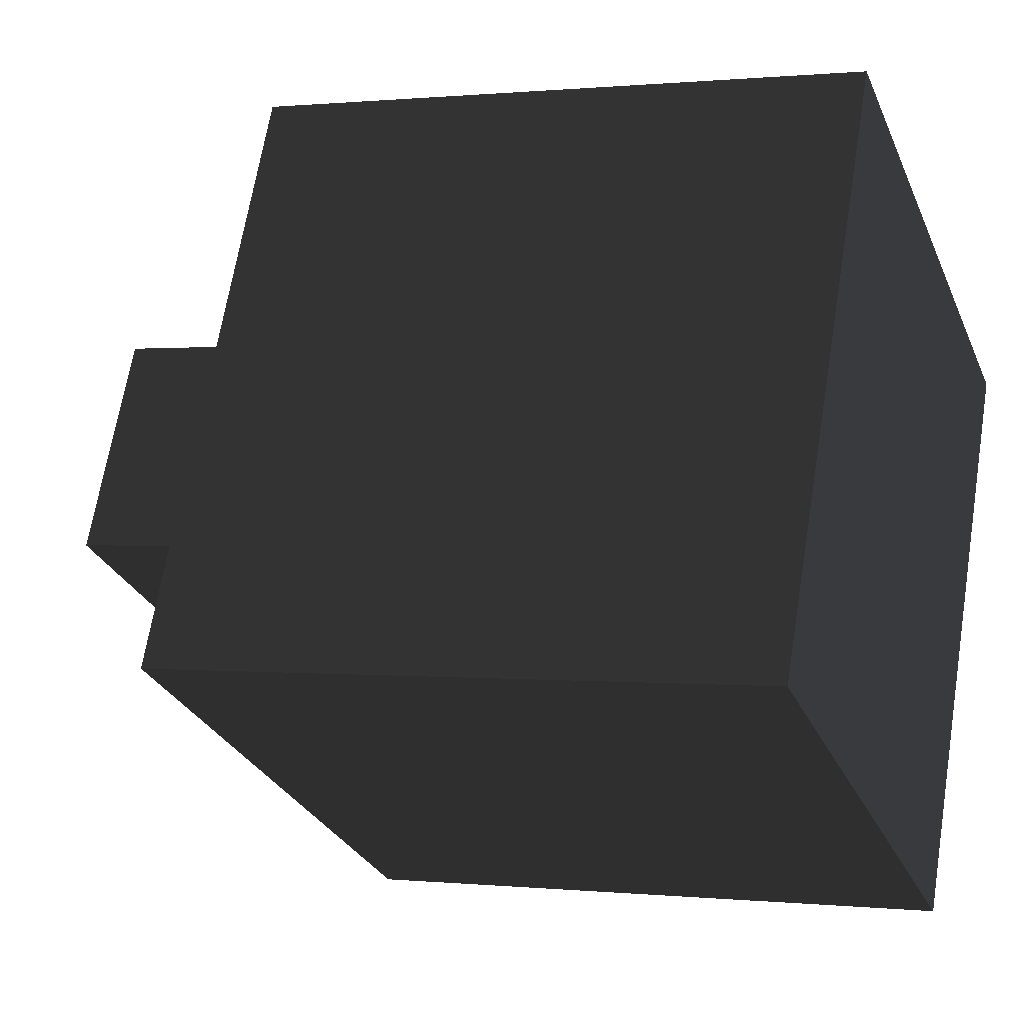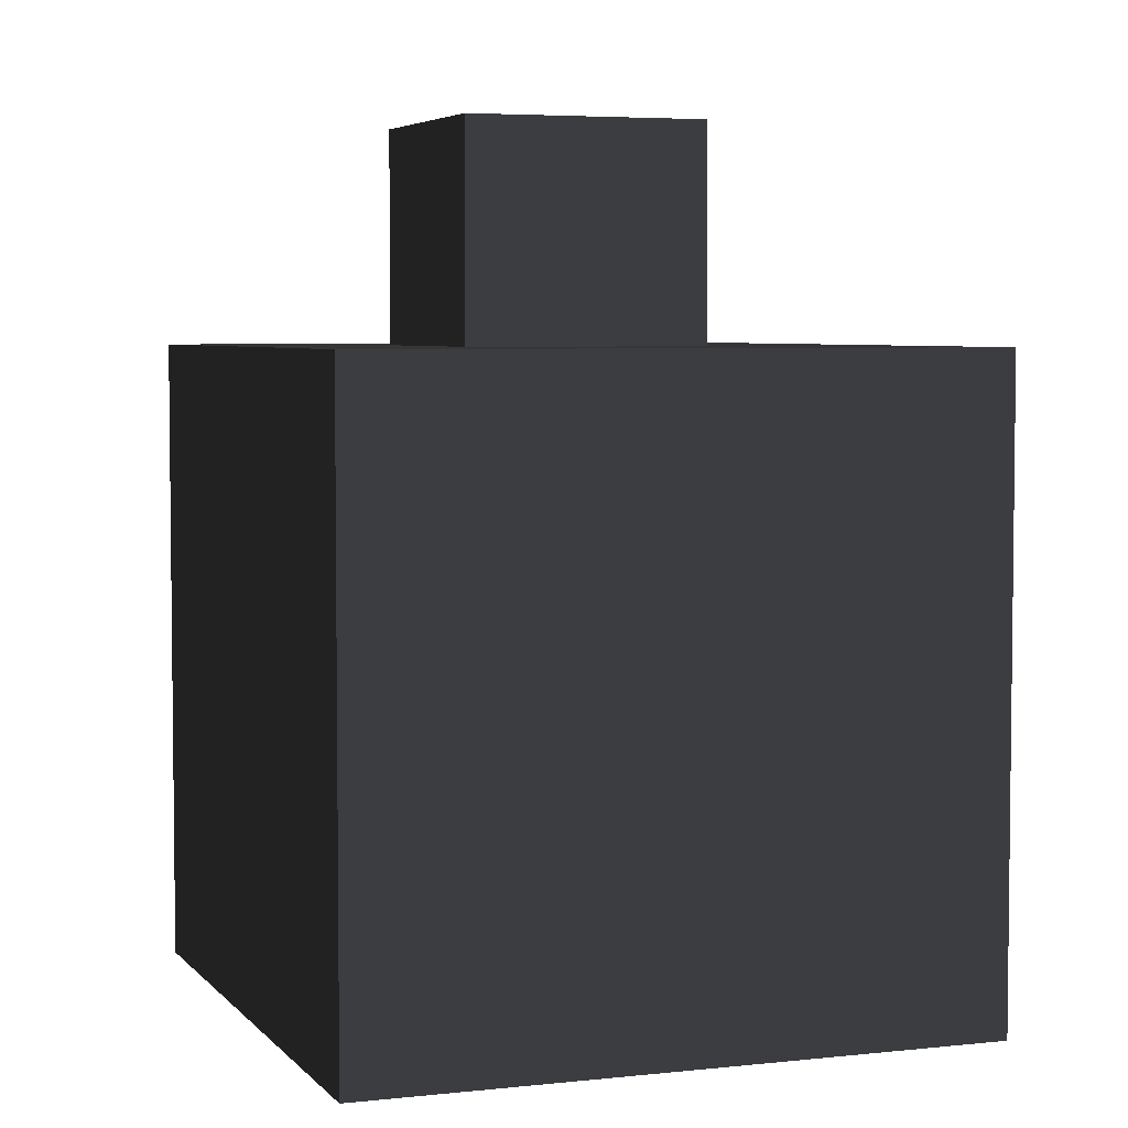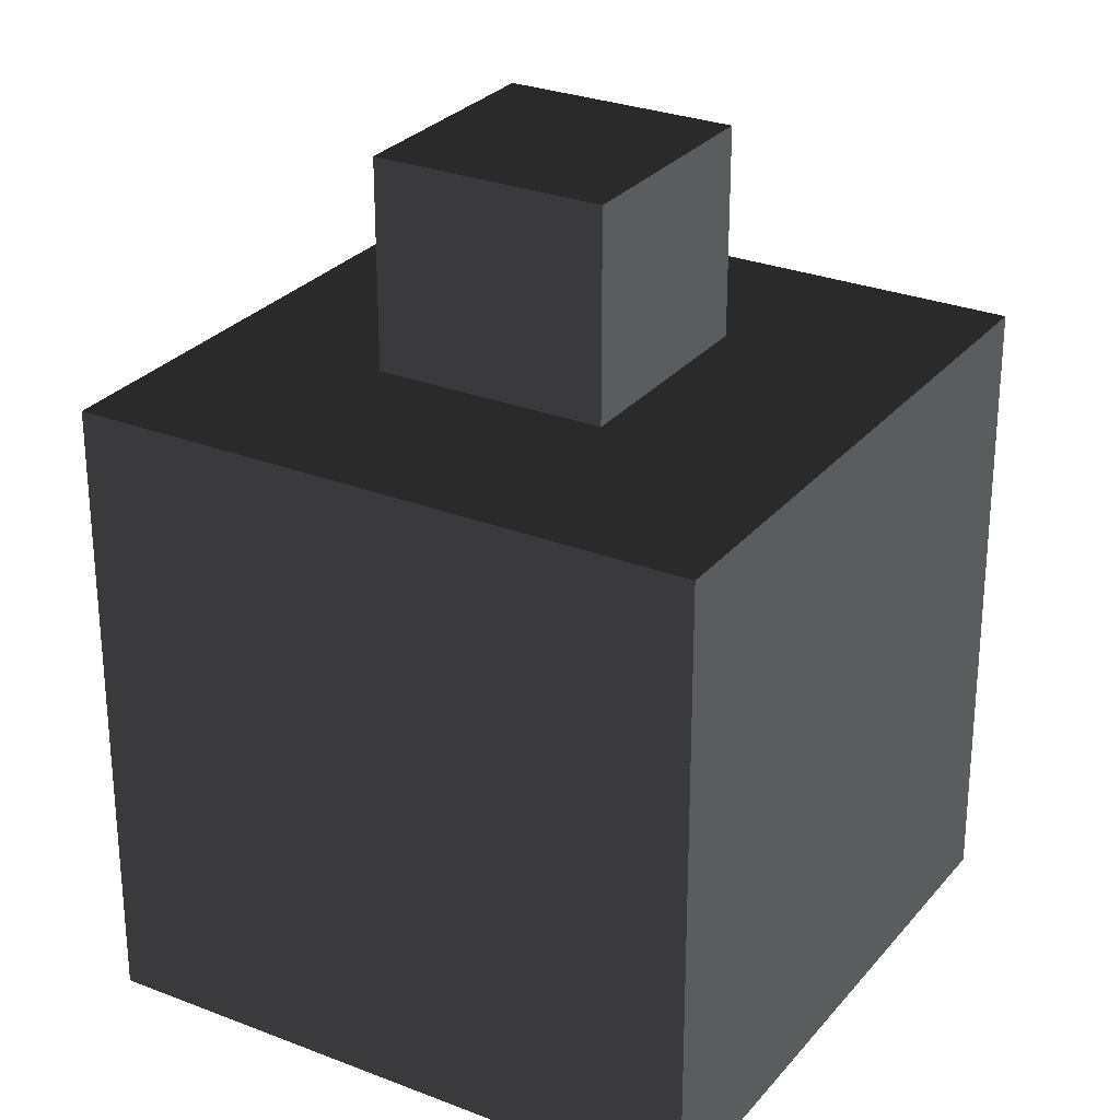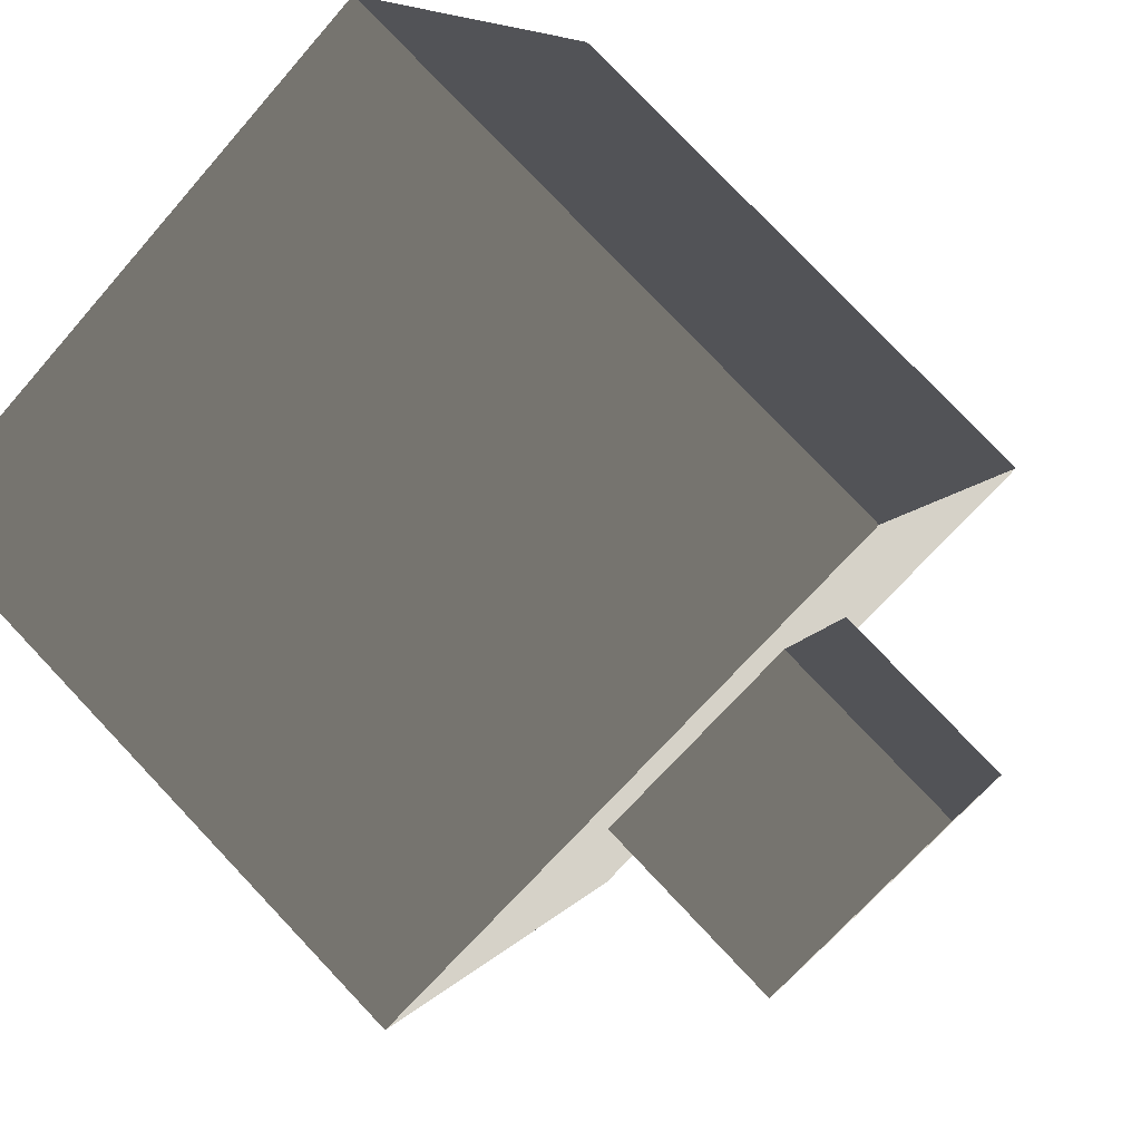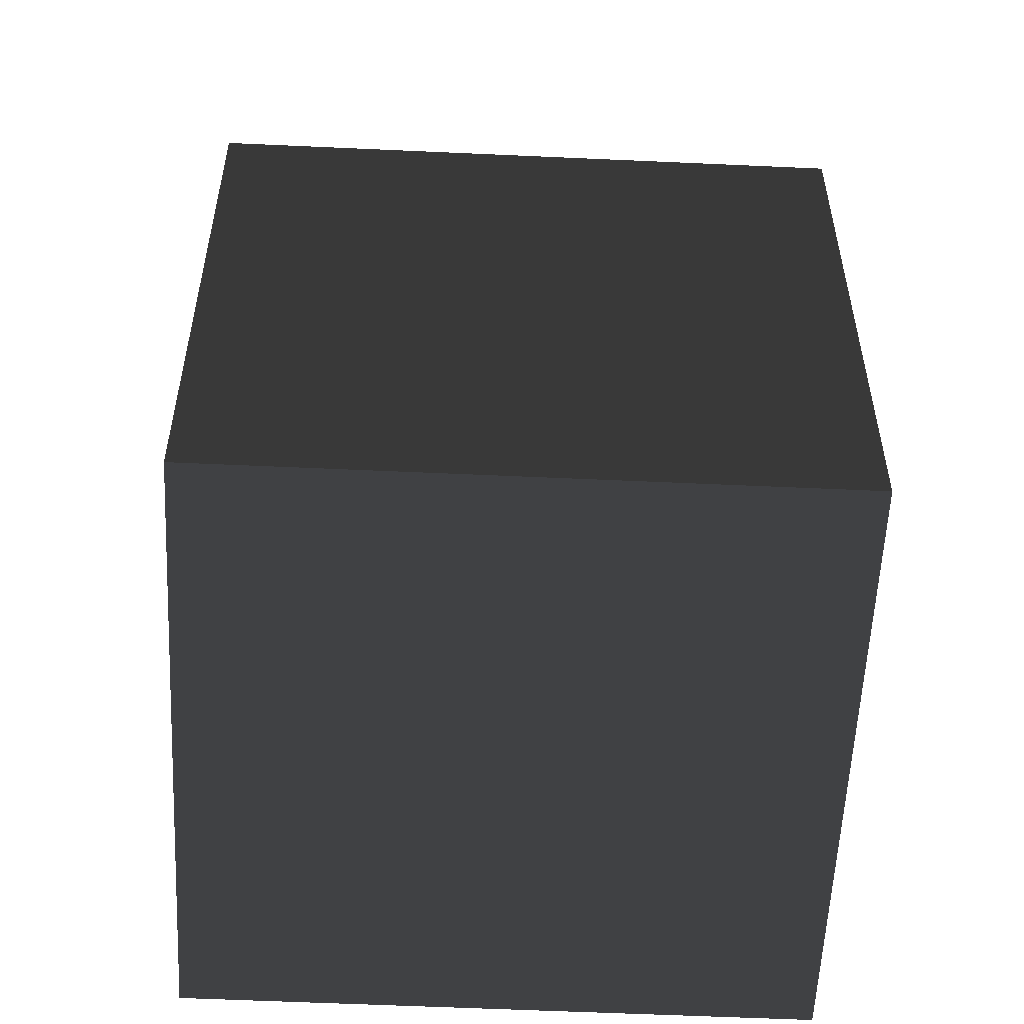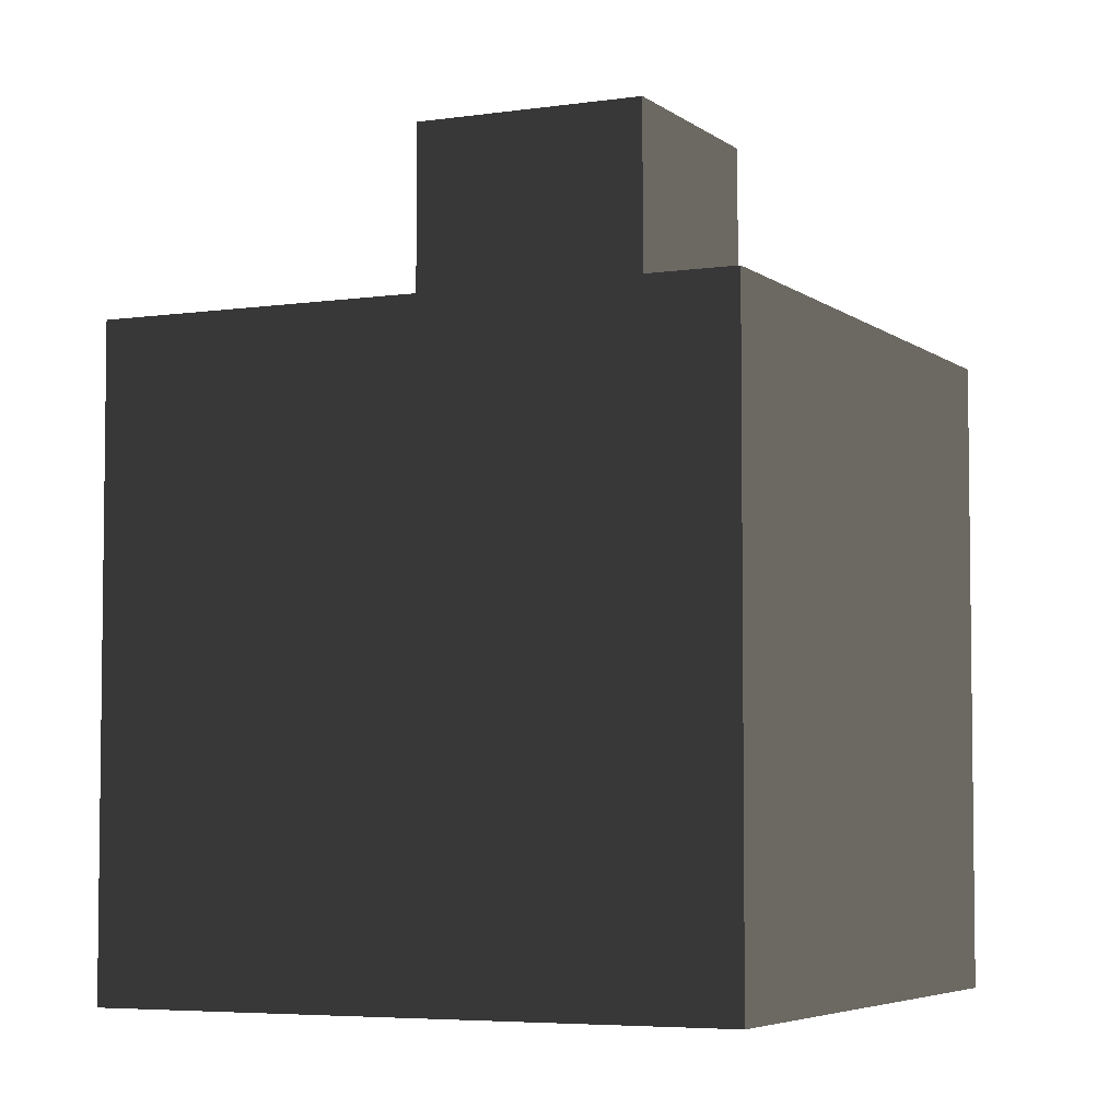
<metadata>
{"format":"obj","ext":"obj","renderer":"f3d","projection":"perspective","resolution":1024,"background":"white","views":[{"elev":0.4,"azim":111.6,"up":"+Y"},{"elev":4.7,"azim":-84.1,"up":"+Z"},{"elev":27.9,"azim":-33.2,"up":"+Z"},{"elev":77.9,"azim":-43.4,"up":"+Y"},{"elev":-56.5,"azim":-156.8,"up":"+Z"},{"elev":-5.0,"azim":51.2,"up":"+Z"}]}
</metadata>
<code>
v 0.1723 0.4468 0.9844
v 0.4454 -0.1148 0.9844
v -0.1161 -0.3879 0.9844
v -0.3892 0.1736 0.9844
v -0.3737 -1.128 -1.223
v -1.097 0.3601 -1.223
v -1.097 0.3601 0.4314
v -0.3737 -1.128 0.4314
v -1.097 0.3601 -1.223
v 0.3906 1.084 -1.223
v 0.3906 1.084 0.4314
v -1.097 0.3601 0.4314
v 0.3906 1.084 -1.223
v 1.114 -0.4042 -1.223
v 1.114 -0.4042 0.4314
v 0.3906 1.084 0.4314
v 1.114 -0.4042 -1.223
v -0.3737 -1.128 -1.223
v -0.3737 -1.128 0.4314
v 1.114 -0.4042 0.4314
v -1.097 0.3601 -1.223
v -0.3737 -1.128 -1.223
v 1.114 -0.4042 -1.223
v 0.3906 1.084 -1.223
v 0.4454 -0.1148 0.4314
v 0.4454 -0.1148 0.9844
v 0.1723 0.4468 0.9844
v 0.1723 0.4468 0.4314
v 0.1723 0.4468 0.4314
v 0.1723 0.4468 0.9844
v -0.3892 0.1736 0.9844
v -0.3892 0.1736 0.4314
v -0.1161 -0.3879 0.9844
v -0.1161 -0.3879 0.4314
v -0.3552 0.1036 0.4314
v -0.3892 0.1736 0.9844
v -0.3892 0.1736 0.4314
v -0.1161 -0.3879 0.4314
v -0.1161 -0.3879 0.9844
v 0.4454 -0.1148 0.9844
v 0.4454 -0.1148 0.4314
v -0.3737 -1.128 0.4314
v -1.097 0.3601 0.4314
v 0.3906 1.084 0.4314
v 1.114 -0.4042 0.4314
g Flower_(25)_820_83
f 1 3 2
f 1 4 3
f 5 7 6
f 5 8 7
f 9 11 10
f 9 12 11
f 13 15 14
f 13 16 15
f 17 19 18
f 17 20 19
f 21 23 22
f 21 24 23
f 25 27 26
f 25 28 27
f 29 31 30
f 29 32 31
f 33 35 34
f 35 33 36
f 35 36 37
f 38 40 39
f 38 41 40
f 42 44 43
f 42 45 44

</code>
